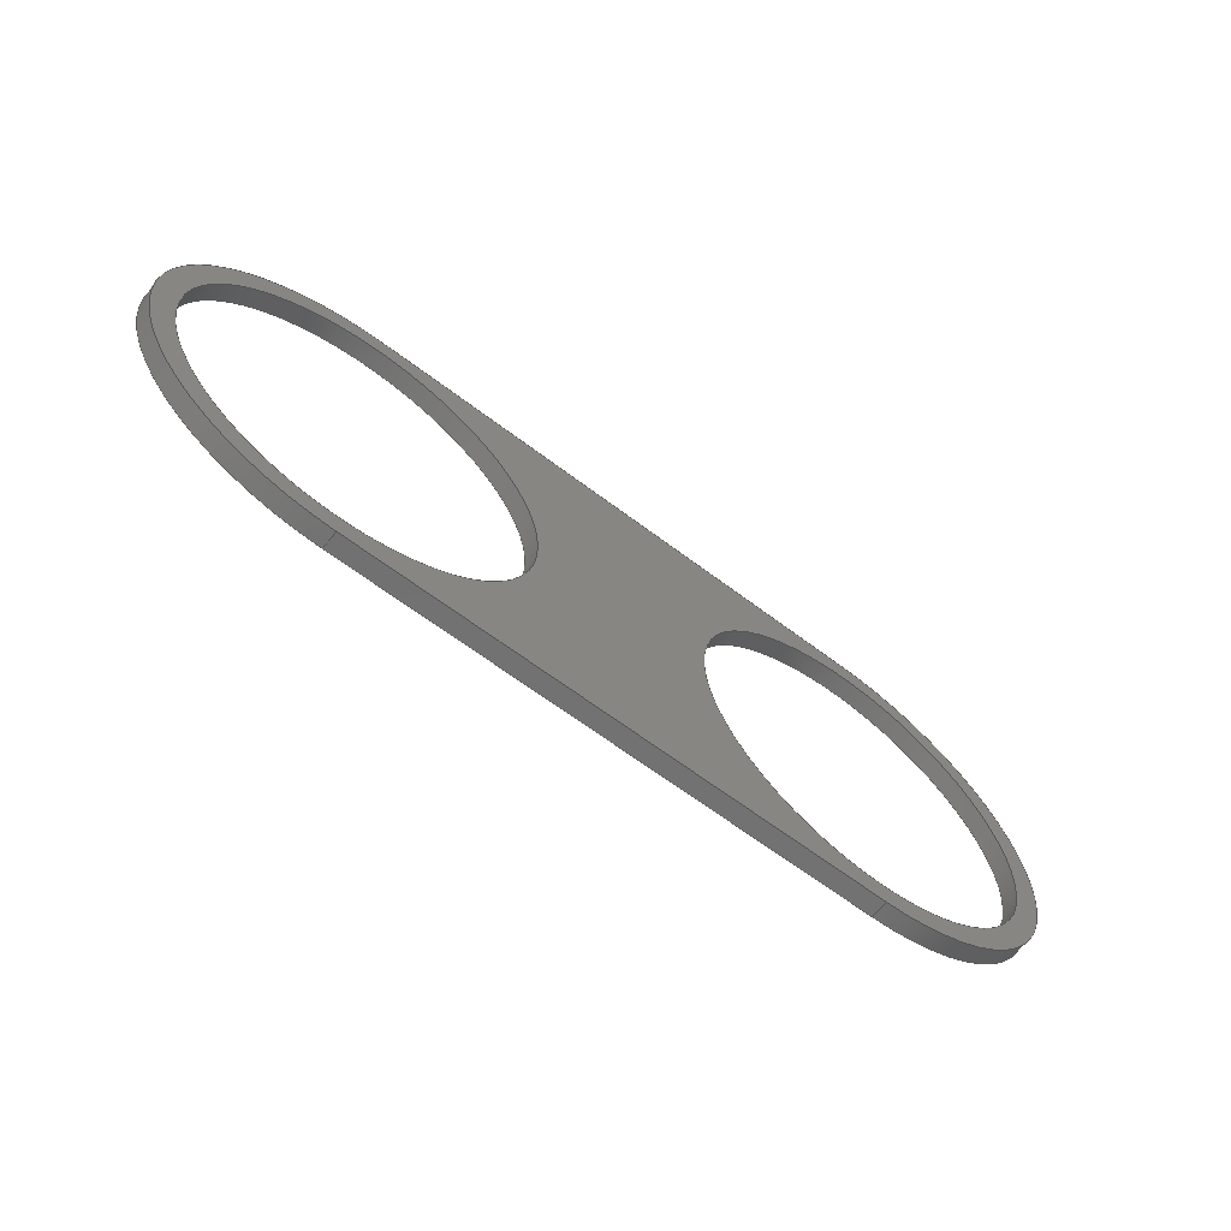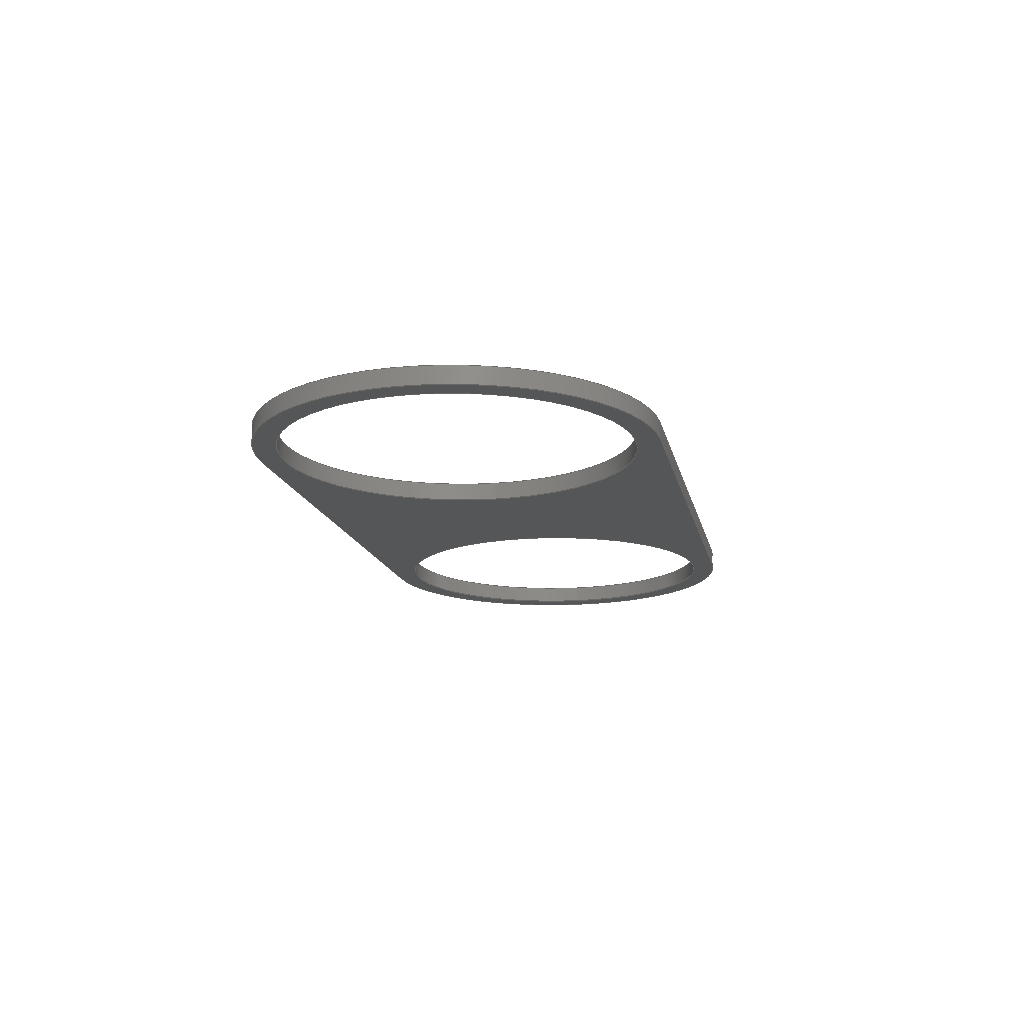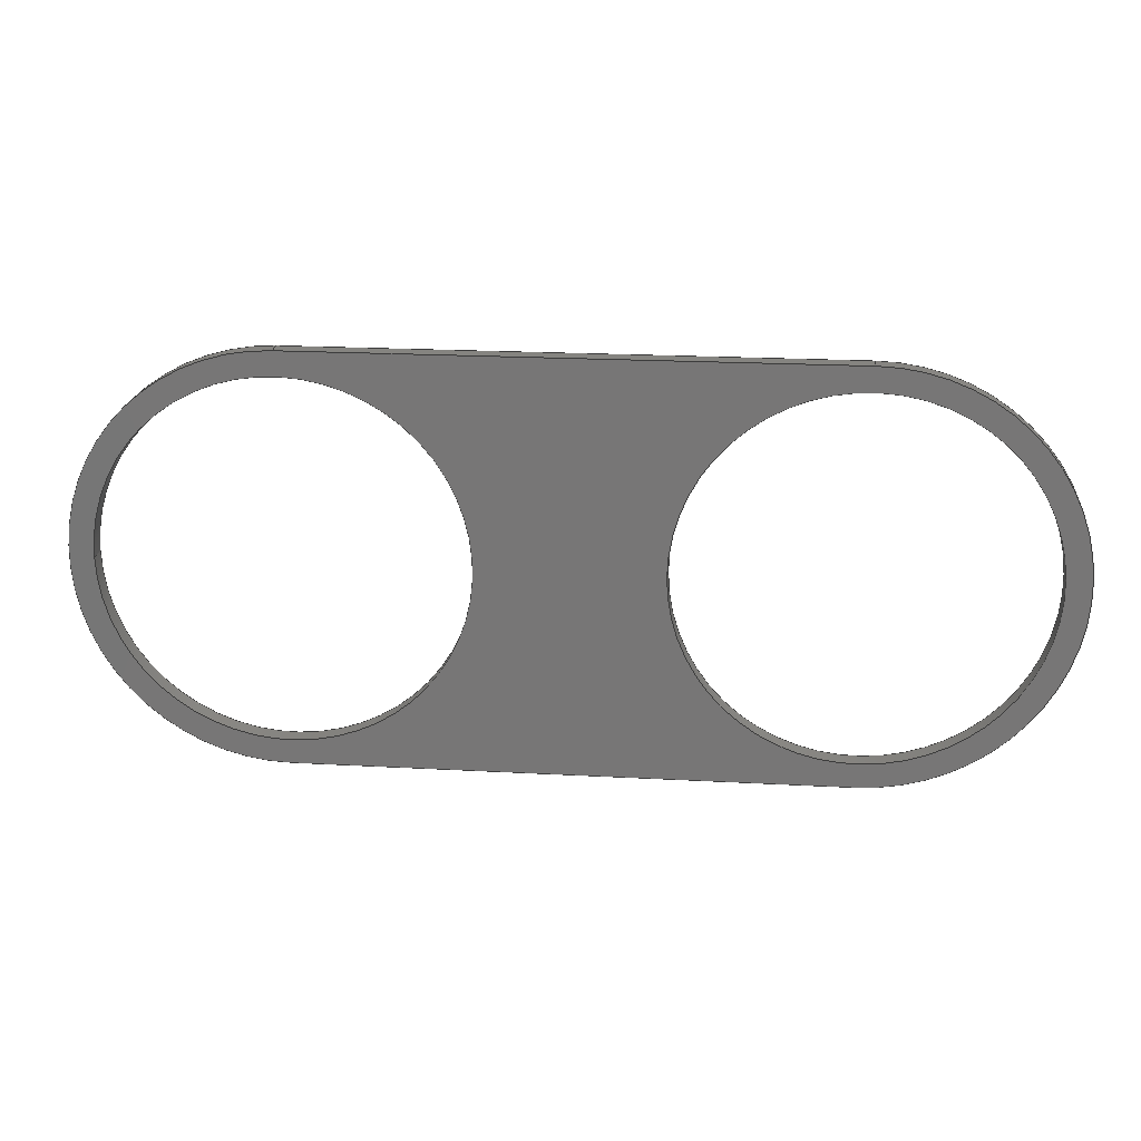
<metadata>
{"format":"step","ext":"step","renderer":"f3d","projection":"perspective","resolution":1024,"background":"white","views":[{"elev":-63.5,"azim":142.4,"up":"+Y"},{"elev":-15.1,"azim":-78.3,"up":"+Z"},{"elev":19.9,"azim":-174.1,"up":"+Y"}]}
</metadata>
<code>
ISO-10303-21;
DATA;
#1 = MECHANICAL_DESIGN_GEOMETRIC_PRESENTATION_REPRESENTATION( ' ', ( #7, #8, #9, #10, #11, #12, #13, #14 ), #6 );
#2 = PRODUCT_DEFINITION_CONTEXT( '', #15, 'design' );
#3 = APPLICATION_PROTOCOL_DEFINITION( 'international standard', 'automotive_design', 2001, #15 );
#4 = PRODUCT_CATEGORY_RELATIONSHIP( 'NONE', 'NONE', #16, #17 );
#5 = SHAPE_DEFINITION_REPRESENTATION( #18, #19 );
#6 =  ( GEOMETRIC_REPRESENTATION_CONTEXT( 3 )GLOBAL_UNCERTAINTY_ASSIGNED_CONTEXT( ( #20 ) )GLOBAL_UNIT_ASSIGNED_CONTEXT( ( #21, #22, #23 ) )REPRESENTATION_CONTEXT( 'NONE', 'WORKSPACE' ) );
#7 = STYLED_ITEM( '', ( #24 ), #25 );
#8 = STYLED_ITEM( '', ( #26 ), #27 );
#9 = STYLED_ITEM( '', ( #28 ), #29 );
#10 = STYLED_ITEM( '', ( #30 ), #31 );
#11 = STYLED_ITEM( '', ( #32 ), #33 );
#12 = STYLED_ITEM( '', ( #34 ), #35 );
#13 = STYLED_ITEM( '', ( #36 ), #37 );
#14 = STYLED_ITEM( '', ( #38 ), #39 );
#15 = APPLICATION_CONTEXT( 'core data for automotive mechanical design processes' );
#16 = PRODUCT_CATEGORY( 'part', 'NONE' );
#17 = PRODUCT_RELATED_PRODUCT_CATEGORY( 'detail', ' ', ( #40 ) );
#18 = PRODUCT_DEFINITION_SHAPE( 'NONE', 'NONE', #41 );
#19 = ADVANCED_BREP_SHAPE_REPRESENTATION( 'inner_fascia', ( #42, #43 ), #6 );
#20 = UNCERTAINTY_MEASURE_WITH_UNIT( LENGTH_MEASURE( 1e-17 ), #21, '', '' );
#21 =  ( CONVERSION_BASED_UNIT( 'METRE', #44 )LENGTH_UNIT(  )NAMED_UNIT( #45 ) );
#22 =  ( NAMED_UNIT( #46 )PLANE_ANGLE_UNIT(  )SI_UNIT( $, .RADIAN. ) );
#23 =  ( NAMED_UNIT( #46 )SI_UNIT( $, .STERADIAN. )SOLID_ANGLE_UNIT(  ) );
#24 = PRESENTATION_STYLE_ASSIGNMENT( ( #47 ) );
#25 = ADVANCED_FACE( '', ( #48, #49 ), #50, .F. );
#26 = PRESENTATION_STYLE_ASSIGNMENT( ( #51 ) );
#27 = ADVANCED_FACE( '', ( #52, #53 ), #54, .F. );
#28 = PRESENTATION_STYLE_ASSIGNMENT( ( #55 ) );
#29 = ADVANCED_FACE( '', ( #56 ), #57, .T. );
#30 = PRESENTATION_STYLE_ASSIGNMENT( ( #58 ) );
#31 = ADVANCED_FACE( '', ( #59, #60, #61 ), #62, .T. );
#32 = PRESENTATION_STYLE_ASSIGNMENT( ( #63 ) );
#33 = ADVANCED_FACE( '', ( #64 ), #65, .T. );
#34 = PRESENTATION_STYLE_ASSIGNMENT( ( #66 ) );
#35 = ADVANCED_FACE( '', ( #67 ), #68, .F. );
#36 = PRESENTATION_STYLE_ASSIGNMENT( ( #69 ) );
#37 = ADVANCED_FACE( '', ( #70, #71, #72 ), #73, .F. );
#38 = PRESENTATION_STYLE_ASSIGNMENT( ( #74 ) );
#39 = ADVANCED_FACE( '', ( #75 ), #76, .T. );
#40 = PRODUCT( 'inner_fascia', 'inner_fascia', 'PART-inner_fascia-DESC', ( #77 ) );
#41 = PRODUCT_DEFINITION( 'NONE', 'NONE', #78, #2 );
#42 = MANIFOLD_SOLID_BREP( 'inner_fascia', #79 );
#43 = AXIS2_PLACEMENT_3D( '', #80, #81, #82 );
#44 = LENGTH_MEASURE_WITH_UNIT( LENGTH_MEASURE( 1 ), #83 );
#45 = DIMENSIONAL_EXPONENTS( 1, 0, 0, 0, 0, 0, 0 );
#46 = DIMENSIONAL_EXPONENTS( 0, 0, 0, 0, 0, 0, 0 );
#47 = SURFACE_STYLE_USAGE( .BOTH., #84 );
#48 = FACE_OUTER_BOUND( '', #85, .T. );
#49 = FACE_OUTER_BOUND( '', #86, .T. );
#50 = CYLINDRICAL_SURFACE( '', #87, 0.03 );
#51 = SURFACE_STYLE_USAGE( .BOTH., #88 );
#52 = FACE_OUTER_BOUND( '', #89, .T. );
#53 = FACE_OUTER_BOUND( '', #90, .T. );
#54 = CYLINDRICAL_SURFACE( '', #91, 0.03 );
#55 = SURFACE_STYLE_USAGE( .BOTH., #92 );
#56 = FACE_OUTER_BOUND( '', #93, .T. );
#57 = PLANE( '', #94 );
#58 = SURFACE_STYLE_USAGE( .BOTH., #95 );
#59 = FACE_OUTER_BOUND( '', #96, .T. );
#60 = FACE_BOUND( '', #97, .T. );
#61 = FACE_BOUND( '', #98, .T. );
#62 = PLANE( '', #99 );
#63 = SURFACE_STYLE_USAGE( .BOTH., #100 );
#64 = FACE_OUTER_BOUND( '', #101, .T. );
#65 = CYLINDRICAL_SURFACE( '', #102, 0.034 );
#66 = SURFACE_STYLE_USAGE( .BOTH., #103 );
#67 = FACE_OUTER_BOUND( '', #104, .T. );
#68 = PLANE( '', #105 );
#69 = SURFACE_STYLE_USAGE( .BOTH., #106 );
#70 = FACE_OUTER_BOUND( '', #107, .T. );
#71 = FACE_BOUND( '', #108, .T. );
#72 = FACE_BOUND( '', #109, .T. );
#73 = PLANE( '', #110 );
#74 = SURFACE_STYLE_USAGE( .BOTH., #111 );
#75 = FACE_OUTER_BOUND( '', #112, .T. );
#76 = CYLINDRICAL_SURFACE( '', #113, 0.034 );
#77 = PRODUCT_CONTEXT( '', #15, 'mechanical' );
#78 = PRODUCT_DEFINITION_FORMATION_WITH_SPECIFIED_SOURCE( ' ', 'NONE', #40, .NOT_KNOWN. );
#79 = CLOSED_SHELL( '', ( #29, #33, #35, #39, #27, #25, #37, #31 ) );
#80 = CARTESIAN_POINT( '', ( 0, 0, 0 ) );
#81 = DIRECTION( '', ( 0, 0, 1 ) );
#82 = DIRECTION( '', ( 1, 0, 0 ) );
#83 =  ( LENGTH_UNIT(  )NAMED_UNIT( #45 )SI_UNIT( $, .METRE. ) );
#84 = SURFACE_SIDE_STYLE( '', ( #114 ) );
#85 = EDGE_LOOP( '', ( #115 ) );
#86 = EDGE_LOOP( '', ( #116 ) );
#87 = AXIS2_PLACEMENT_3D( '', #117, #118, #119 );
#88 = SURFACE_SIDE_STYLE( '', ( #120 ) );
#89 = EDGE_LOOP( '', ( #121 ) );
#90 = EDGE_LOOP( '', ( #122 ) );
#91 = AXIS2_PLACEMENT_3D( '', #123, #124, #125 );
#92 = SURFACE_SIDE_STYLE( '', ( #126 ) );
#93 = EDGE_LOOP( '', ( #127, #128, #129, #130 ) );
#94 = AXIS2_PLACEMENT_3D( '', #131, #132, #133 );
#95 = SURFACE_SIDE_STYLE( '', ( #134 ) );
#96 = EDGE_LOOP( '', ( #135, #136, #137, #138 ) );
#97 = EDGE_LOOP( '', ( #139 ) );
#98 = EDGE_LOOP( '', ( #140 ) );
#99 = AXIS2_PLACEMENT_3D( '', #141, #142, #143 );
#100 = SURFACE_SIDE_STYLE( '', ( #144 ) );
#101 = EDGE_LOOP( '', ( #145, #146, #147, #148 ) );
#102 = AXIS2_PLACEMENT_3D( '', #149, #150, #151 );
#103 = SURFACE_SIDE_STYLE( '', ( #152 ) );
#104 = EDGE_LOOP( '', ( #153, #154, #155, #156 ) );
#105 = AXIS2_PLACEMENT_3D( '', #157, #158, #159 );
#106 = SURFACE_SIDE_STYLE( '', ( #160 ) );
#107 = EDGE_LOOP( '', ( #161, #162, #163, #164 ) );
#108 = EDGE_LOOP( '', ( #165 ) );
#109 = EDGE_LOOP( '', ( #166 ) );
#110 = AXIS2_PLACEMENT_3D( '', #167, #168, #169 );
#111 = SURFACE_SIDE_STYLE( '', ( #170 ) );
#112 = EDGE_LOOP( '', ( #171, #172, #173, #174 ) );
#113 = AXIS2_PLACEMENT_3D( '', #175, #176, #177 );
#114 = SURFACE_STYLE_FILL_AREA( #178 );
#115 = ORIENTED_EDGE( '', *, *, #179, .T. );
#116 = ORIENTED_EDGE( '', *, *, #180, .F. );
#117 = CARTESIAN_POINT( '', ( 0.045, 0, 0.003 ) );
#118 = DIRECTION( '', ( -0, -0, 1 ) );
#119 = DIRECTION( '', ( -1, 0, 0 ) );
#120 = SURFACE_STYLE_FILL_AREA( #181 );
#121 = ORIENTED_EDGE( '', *, *, #182, .T. );
#122 = ORIENTED_EDGE( '', *, *, #183, .F. );
#123 = CARTESIAN_POINT( '', ( -0.045, -3.997e-18, 0.003 ) );
#124 = DIRECTION( '', ( -0, -0, 1 ) );
#125 = DIRECTION( '', ( -1, 0, 0 ) );
#126 = SURFACE_STYLE_FILL_AREA( #184 );
#127 = ORIENTED_EDGE( '', *, *, #185, .F. );
#128 = ORIENTED_EDGE( '', *, *, #186, .F. );
#129 = ORIENTED_EDGE( '', *, *, #187, .T. );
#130 = ORIENTED_EDGE( '', *, *, #188, .T. );
#131 = CARTESIAN_POINT( '', ( 0.01811, 0.034, 0.003 ) );
#132 = DIRECTION( '', ( 0, 1, 0 ) );
#133 = DIRECTION( '', ( 0, 0, 1 ) );
#134 = SURFACE_STYLE_FILL_AREA( #189 );
#135 = ORIENTED_EDGE( '', *, *, #187, .F. );
#136 = ORIENTED_EDGE( '', *, *, #190, .T. );
#137 = ORIENTED_EDGE( '', *, *, #191, .T. );
#138 = ORIENTED_EDGE( '', *, *, #192, .T. );
#139 = ORIENTED_EDGE( '', *, *, #182, .F. );
#140 = ORIENTED_EDGE( '', *, *, #179, .F. );
#141 = CARTESIAN_POINT( '', ( 0, -6.939e-18, 0.003 ) );
#142 = DIRECTION( '', ( 0, 0, 1 ) );
#143 = DIRECTION( '', ( 1, 0, 0 ) );
#144 = SURFACE_STYLE_FILL_AREA( #193 );
#145 = ORIENTED_EDGE( '', *, *, #194, .T. );
#146 = ORIENTED_EDGE( '', *, *, #195, .F. );
#147 = ORIENTED_EDGE( '', *, *, #190, .F. );
#148 = ORIENTED_EDGE( '', *, *, #186, .T. );
#149 = CARTESIAN_POINT( '', ( -0.045, -3.997e-18, 0.003 ) );
#150 = DIRECTION( '', ( -0, -0, 1 ) );
#151 = DIRECTION( '', ( -1, 0, 0 ) );
#152 = SURFACE_STYLE_FILL_AREA( #196 );
#153 = ORIENTED_EDGE( '', *, *, #197, .T. );
#154 = ORIENTED_EDGE( '', *, *, #198, .F. );
#155 = ORIENTED_EDGE( '', *, *, #191, .F. );
#156 = ORIENTED_EDGE( '', *, *, #195, .T. );
#157 = CARTESIAN_POINT( '', ( 0.01811, -0.034, 0.003 ) );
#158 = DIRECTION( '', ( 0, 1, 0 ) );
#159 = DIRECTION( '', ( 0, 0, 1 ) );
#160 = SURFACE_STYLE_FILL_AREA( #199 );
#161 = ORIENTED_EDGE( '', *, *, #185, .T. );
#162 = ORIENTED_EDGE( '', *, *, #200, .F. );
#163 = ORIENTED_EDGE( '', *, *, #197, .F. );
#164 = ORIENTED_EDGE( '', *, *, #194, .F. );
#165 = ORIENTED_EDGE( '', *, *, #183, .T. );
#166 = ORIENTED_EDGE( '', *, *, #180, .T. );
#167 = CARTESIAN_POINT( '', ( 0, -6.939e-18, 0 ) );
#168 = DIRECTION( '', ( 0, 0, 1 ) );
#169 = DIRECTION( '', ( 1, 0, 0 ) );
#170 = SURFACE_STYLE_FILL_AREA( #201 );
#171 = ORIENTED_EDGE( '', *, *, #200, .T. );
#172 = ORIENTED_EDGE( '', *, *, #188, .F. );
#173 = ORIENTED_EDGE( '', *, *, #192, .F. );
#174 = ORIENTED_EDGE( '', *, *, #198, .T. );
#175 = CARTESIAN_POINT( '', ( 0.045, 0, 0.003 ) );
#176 = DIRECTION( '', ( -0, -0, 1 ) );
#177 = DIRECTION( '', ( -1, 0, 0 ) );
#178 = FILL_AREA_STYLE( '', ( #202 ) );
#179 = EDGE_CURVE( '', #203, #203, #204, .T. );
#180 = EDGE_CURVE( '', #205, #205, #206, .T. );
#181 = FILL_AREA_STYLE( '', ( #207 ) );
#182 = EDGE_CURVE( '', #208, #208, #209, .T. );
#183 = EDGE_CURVE( '', #210, #210, #211, .T. );
#184 = FILL_AREA_STYLE( '', ( #212 ) );
#185 = EDGE_CURVE( '', #213, #214, #215, .T. );
#186 = EDGE_CURVE( '', #216, #213, #217, .T. );
#187 = EDGE_CURVE( '', #216, #218, #219, .T. );
#188 = EDGE_CURVE( '', #218, #214, #220, .T. );
#189 = FILL_AREA_STYLE( '', ( #221 ) );
#190 = EDGE_CURVE( '', #216, #222, #223, .T. );
#191 = EDGE_CURVE( '', #222, #224, #225, .T. );
#192 = EDGE_CURVE( '', #224, #218, #226, .T. );
#193 = FILL_AREA_STYLE( '', ( #227 ) );
#194 = EDGE_CURVE( '', #213, #228, #229, .T. );
#195 = EDGE_CURVE( '', #222, #228, #230, .T. );
#196 = FILL_AREA_STYLE( '', ( #231 ) );
#197 = EDGE_CURVE( '', #228, #232, #233, .T. );
#198 = EDGE_CURVE( '', #224, #232, #234, .T. );
#199 = FILL_AREA_STYLE( '', ( #235 ) );
#200 = EDGE_CURVE( '', #232, #214, #236, .T. );
#201 = FILL_AREA_STYLE( '', ( #237 ) );
#202 = FILL_AREA_STYLE_COLOUR( '', #238 );
#203 = VERTEX_POINT( '', #239 );
#204 = CIRCLE( '', #240, 0.03 );
#205 = VERTEX_POINT( '', #241 );
#206 = CIRCLE( '', #242, 0.03 );
#207 = FILL_AREA_STYLE_COLOUR( '', #243 );
#208 = VERTEX_POINT( '', #244 );
#209 = CIRCLE( '', #245, 0.03 );
#210 = VERTEX_POINT( '', #246 );
#211 = CIRCLE( '', #247, 0.03 );
#212 = FILL_AREA_STYLE_COLOUR( '', #248 );
#213 = VERTEX_POINT( '', #249 );
#214 = VERTEX_POINT( '', #250 );
#215 = LINE( '', #251, #252 );
#216 = VERTEX_POINT( '', #253 );
#217 = LINE( '', #254, #255 );
#218 = VERTEX_POINT( '', #256 );
#219 = LINE( '', #257, #258 );
#220 = LINE( '', #259, #260 );
#221 = FILL_AREA_STYLE_COLOUR( '', #261 );
#222 = VERTEX_POINT( '', #262 );
#223 = CIRCLE( '', #263, 0.034 );
#224 = VERTEX_POINT( '', #264 );
#225 = LINE( '', #265, #266 );
#226 = CIRCLE( '', #267, 0.034 );
#227 = FILL_AREA_STYLE_COLOUR( '', #268 );
#228 = VERTEX_POINT( '', #269 );
#229 = CIRCLE( '', #270, 0.034 );
#230 = LINE( '', #271, #272 );
#231 = FILL_AREA_STYLE_COLOUR( '', #273 );
#232 = VERTEX_POINT( '', #274 );
#233 = LINE( '', #275, #276 );
#234 = LINE( '', #277, #278 );
#235 = FILL_AREA_STYLE_COLOUR( '', #279 );
#236 = CIRCLE( '', #280, 0.034 );
#237 = FILL_AREA_STYLE_COLOUR( '', #281 );
#238 = COLOUR_RGB( '', 0.6039, 0.6471, 0.6863 );
#239 = CARTESIAN_POINT( '', ( 0.075, 0, 0.003 ) );
#240 = AXIS2_PLACEMENT_3D( '', #282, #283, #284 );
#241 = CARTESIAN_POINT( '', ( 0.075, 0, 0 ) );
#242 = AXIS2_PLACEMENT_3D( '', #285, #286, #287 );
#243 = COLOUR_RGB( '', 0.6039, 0.6471, 0.6863 );
#244 = CARTESIAN_POINT( '', ( -0.015, -3.997e-18, 0.003 ) );
#245 = AXIS2_PLACEMENT_3D( '', #288, #289, #290 );
#246 = CARTESIAN_POINT( '', ( -0.015, -3.997e-18, 0 ) );
#247 = AXIS2_PLACEMENT_3D( '', #291, #292, #293 );
#248 = COLOUR_RGB( '', 0.6039, 0.6471, 0.6863 );
#249 = CARTESIAN_POINT( '', ( -0.045, 0.034, 0 ) );
#250 = CARTESIAN_POINT( '', ( 0.045, 0.034, 0 ) );
#251 = CARTESIAN_POINT( '', ( 0.01811, 0.034, 0 ) );
#252 = VECTOR( '', #294, 1 );
#253 = CARTESIAN_POINT( '', ( -0.045, 0.034, 0.003 ) );
#254 = CARTESIAN_POINT( '', ( -0.045, 0.034, 0.003 ) );
#255 = VECTOR( '', #295, 1 );
#256 = CARTESIAN_POINT( '', ( 0.045, 0.034, 0.003 ) );
#257 = CARTESIAN_POINT( '', ( 0.01811, 0.034, 0.003 ) );
#258 = VECTOR( '', #296, 1 );
#259 = CARTESIAN_POINT( '', ( 0.045, 0.034, 0.003 ) );
#260 = VECTOR( '', #297, 1 );
#261 = COLOUR_RGB( '', 0.6039, 0.6471, 0.6863 );
#262 = CARTESIAN_POINT( '', ( -0.045, -0.034, 0.003 ) );
#263 = AXIS2_PLACEMENT_3D( '', #298, #299, #300 );
#264 = CARTESIAN_POINT( '', ( 0.045, -0.034, 0.003 ) );
#265 = CARTESIAN_POINT( '', ( 0.01811, -0.034, 0.003 ) );
#266 = VECTOR( '', #301, 1 );
#267 = AXIS2_PLACEMENT_3D( '', #302, #303, #304 );
#268 = COLOUR_RGB( '', 0.6039, 0.6471, 0.6863 );
#269 = CARTESIAN_POINT( '', ( -0.045, -0.034, 0 ) );
#270 = AXIS2_PLACEMENT_3D( '', #305, #306, #307 );
#271 = CARTESIAN_POINT( '', ( -0.045, -0.034, 0.003 ) );
#272 = VECTOR( '', #308, 1 );
#273 = COLOUR_RGB( '', 0.6039, 0.6471, 0.6863 );
#274 = CARTESIAN_POINT( '', ( 0.045, -0.034, 0 ) );
#275 = CARTESIAN_POINT( '', ( 0.01811, -0.034, 0 ) );
#276 = VECTOR( '', #309, 1 );
#277 = CARTESIAN_POINT( '', ( 0.045, -0.034, 0.003 ) );
#278 = VECTOR( '', #310, 1 );
#279 = COLOUR_RGB( '', 0.6039, 0.6471, 0.6863 );
#280 = AXIS2_PLACEMENT_3D( '', #311, #312, #313 );
#281 = COLOUR_RGB( '', 0.6039, 0.6471, 0.6863 );
#282 = CARTESIAN_POINT( '', ( 0.045, 0, 0.003 ) );
#283 = DIRECTION( '', ( 0, 0, 1 ) );
#284 = DIRECTION( '', ( 1, 0, 0 ) );
#285 = CARTESIAN_POINT( '', ( 0.045, 0, 0 ) );
#286 = DIRECTION( '', ( 0, 0, 1 ) );
#287 = DIRECTION( '', ( 1, 0, 0 ) );
#288 = CARTESIAN_POINT( '', ( -0.045, -3.997e-18, 0.003 ) );
#289 = DIRECTION( '', ( 0, 0, 1 ) );
#290 = DIRECTION( '', ( 1, 0, 0 ) );
#291 = CARTESIAN_POINT( '', ( -0.045, -3.997e-18, 0 ) );
#292 = DIRECTION( '', ( 0, 0, 1 ) );
#293 = DIRECTION( '', ( 1, 0, 0 ) );
#294 = DIRECTION( '', ( 1, 0, 0 ) );
#295 = DIRECTION( '', ( 0, 0, -1 ) );
#296 = DIRECTION( '', ( 1, 0, 0 ) );
#297 = DIRECTION( '', ( 0, 0, -1 ) );
#298 = CARTESIAN_POINT( '', ( -0.045, -3.997e-18, 0.003 ) );
#299 = DIRECTION( '', ( 0, 0, 1 ) );
#300 = DIRECTION( '', ( -2.041e-16, 1, 0 ) );
#301 = DIRECTION( '', ( 1, 0, 0 ) );
#302 = CARTESIAN_POINT( '', ( 0.045, 0, 0.003 ) );
#303 = DIRECTION( '', ( 0, 0, 1 ) );
#304 = DIRECTION( '', ( 0, -1, 0 ) );
#305 = CARTESIAN_POINT( '', ( -0.045, -3.997e-18, 0 ) );
#306 = DIRECTION( '', ( 0, 0, 1 ) );
#307 = DIRECTION( '', ( -2.041e-16, 1, 0 ) );
#308 = DIRECTION( '', ( 0, 0, -1 ) );
#309 = DIRECTION( '', ( 1, 0, 0 ) );
#310 = DIRECTION( '', ( 0, 0, -1 ) );
#311 = CARTESIAN_POINT( '', ( 0.045, 0, 0 ) );
#312 = DIRECTION( '', ( 0, 0, 1 ) );
#313 = DIRECTION( '', ( 0, -1, 0 ) );
ENDSEC;
END-ISO-10303-21;

</code>
